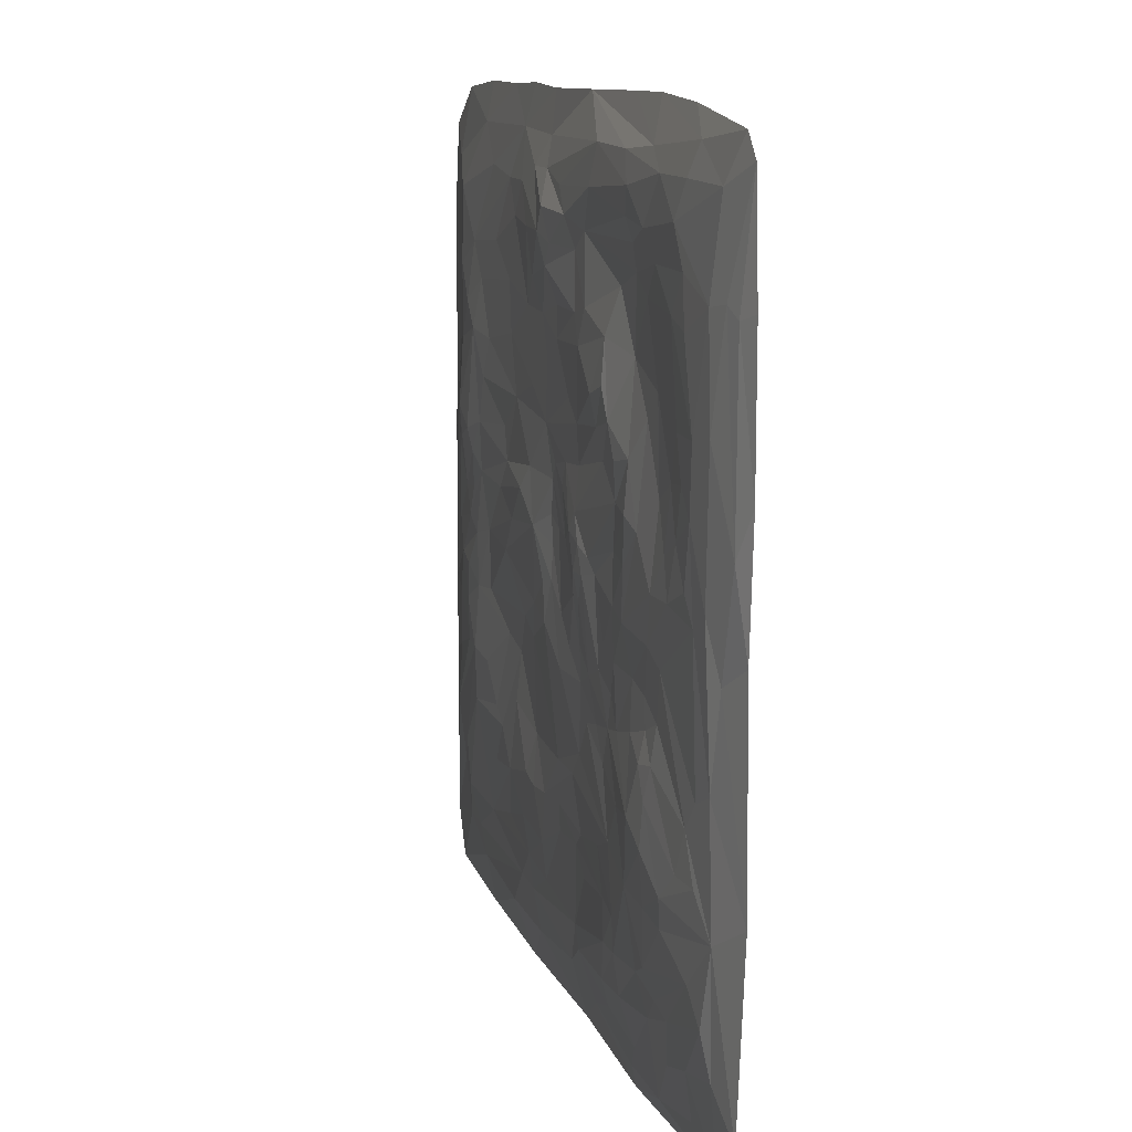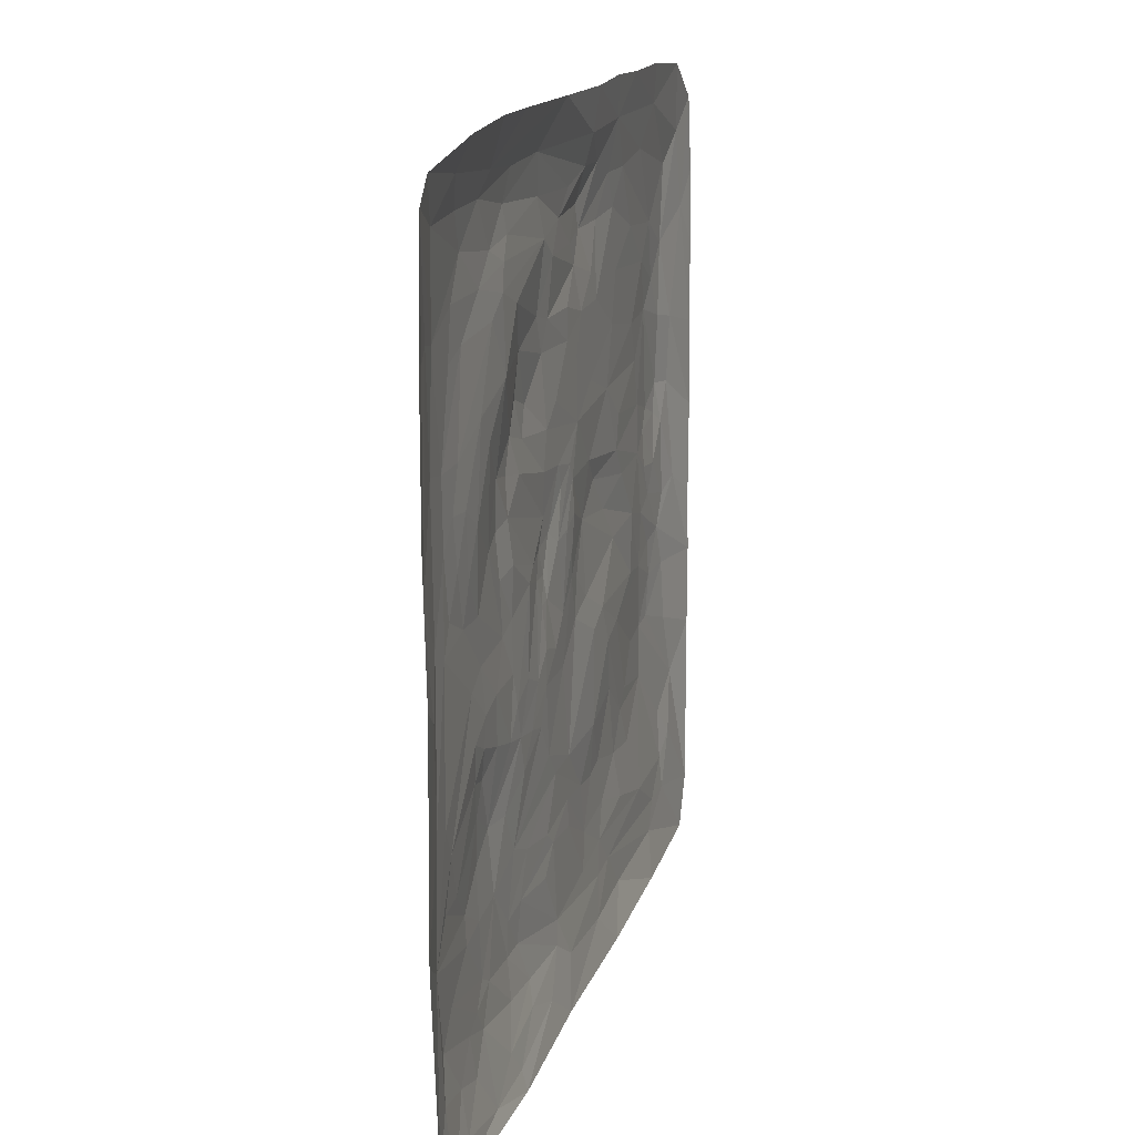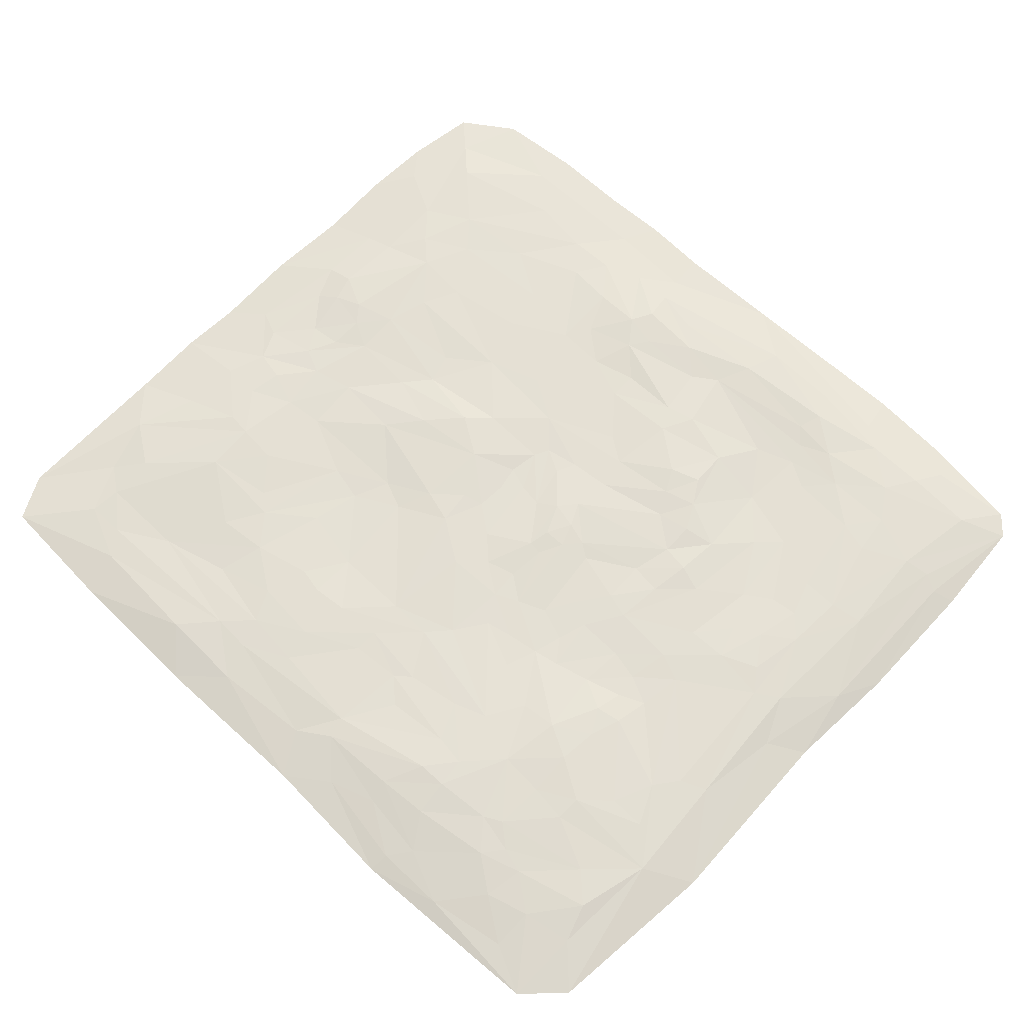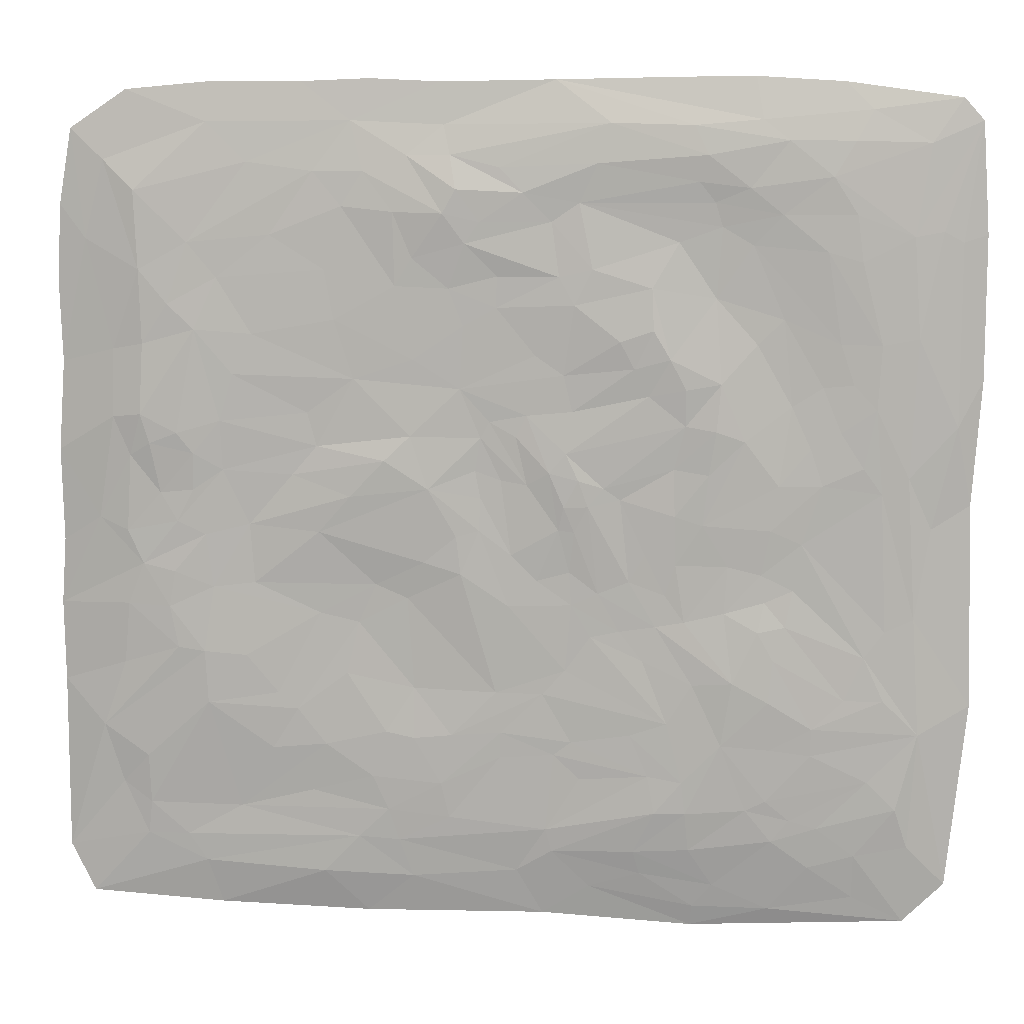
<metadata>
{"format":"obj","ext":"obj","renderer":"f3d","projection":"perspective","resolution":1024,"background":"white","views":[{"elev":11.7,"azim":-106.0,"up":"+Z"},{"elev":15.5,"azim":-75.3,"up":"+Z"},{"elev":65.8,"azim":-137.1,"up":"+Y"},{"elev":9.7,"azim":-175.4,"up":"+Z"}]}
</metadata>
<code>
v -1037 -5.766 620.8
v -819.6 26.34 49.91
v -774.1 4.252 -883
v -800.7 25.86 -607.2
v -593.1 26.06 663.6
v -474.7 32.32 -222.8
v -580.8 39.39 -533.6
v -188.4 29.79 773.9
v -393.3 38.54 -687
v -52.19 30.43 352.5
v 25.8 27.01 -508.1
v 1.749 29.94 -97.06
v 593.1 27.75 -33.97
v 540.2 22.49 615.6
v 709.3 9.696 -830
v 755.3 37.45 172.1
v 1024 -5.766 512.1
v 1027 -5.766 -80.37
v 1037 -5.766 -226.4
v 718.7 34.74 126.2
v 836 25.6 537.4
v 711.9 32.95 405.1
v 354.3 27.63 297
v 347.7 20.67 -257.3
v 319.1 26.23 -616.2
v 330.9 20.85 755.7
v 152.8 38.82 664.2
v -68 -5.766 -941.4
v 116.1 29.08 276.5
v -129 29.06 -134.6
v -120.8 38.02 134.3
v -266.8 32.78 -507
v -313.7 41.71 409.6
v -386 39.21 278.9
v -360.9 31.06 101.2
v -618.9 23.7 243
v -482.7 30.32 -116.9
v 863.4 25.46 119.6
v 873.9 23.51 -52.28
v 839.9 21.6 -579.2
v 760.9 33.79 -320.1
v 582.2 28.67 395.9
v 693.4 31.07 -58.65
v 435 23.12 -236.6
v 285.8 40.21 114.5
v 198.6 32.53 -116.2
v 32.95 29.3 526.4
v 468.7 -5.766 950.5
v 8.212 31.8 -213.2
v 27.73 25.33 -566.6
v -76.25 22.4 -734.8
v 137.1 20.25 791.5
v -115.4 31.95 308.9
v -116.7 39.92 14.21
v -322.2 29.14 -256.2
v -178.5 34.96 543
v -349.8 36.54 -478.1
v -366.5 31.2 -114.4
v -587.7 30.07 -749.1
v -463.6 34.33 292.1
v -516.9 34.49 165
v -628.2 30.72 -699.1
v -753.5 28.16 292.4
v -866 22.54 -671.2
v -689 31.17 68.32
v -894.7 10.96 -760.7
v -977.3 -5.766 915.3
v -747.9 20.72 823.4
v -1027 -5.766 -432.5
v -1016 -5.766 23.82
v -929.8 11.42 -28.96
v -983.2 9.392 198.9
v -984.5 7.123 604.2
v -1021 -5.766 866.3
v -784.7 7.23 890.3
v -941.3 14.23 627.9
v -893.3 24.38 394.7
v -722.7 -5.766 949.9
v -912.3 18.4 -497.5
v -787.9 27.11 -320
v -727.4 28.67 186.1
v -813.5 29.19 380.3
v -766.9 29.48 561.2
v -890.2 -5.766 -940.4
v -982.3 -5.766 -849.8
v -627.6 28.8 -169.1
v -556.4 29.03 -134.8
v -576.9 32.42 -34.14
v -604.8 23.18 823.8
v -672.8 36.2 -545.5
v -674.4 38.75 -483.6
v -592.5 32.22 65.97
v -425.6 34.64 -23.67
v -661.8 28.24 149.5
v -686.6 24.69 285.9
v -529.6 19.78 596.9
v -692 28.96 583
v -398.9 21.85 856.3
v -582.4 4.803 -915.3
v -407 -5.766 -961.3
v -671.8 19.14 -811.5
v -495.6 46.43 -380.3
v -576.3 45 -423.4
v -471.6 41.75 -525.4
v -550.4 40.23 -264
v -385.9 34.85 198.5
v -453.8 39.68 187.1
v -529.3 35.7 -676.5
v -573.7 36.41 -653.5
v -343.1 29 -184.2
v -386.2 31.11 -244.4
v -242.1 32.22 31.66
v -363.6 34.03 -4.234
v -205.4 35.67 57.56
v -272.1 39.12 324.9
v -351.6 40.76 346.2
v -304.1 34.8 264
v -367.9 19.46 602.5
v -309.5 33.94 502.3
v -148.6 26.47 687.8
v -405.9 37.98 -387.2
v -134.7 32.42 228.3
v -411.6 4.895 -913.3
v -276.2 26.21 -781.6
v -401.3 28.77 -774
v -153.2 26.26 -613.7
v -133.5 28.52 -209.5
v -192.9 29.03 -182.3
v -241.4 28.11 -268.6
v -149.2 40.27 74.43
v -104.5 33.06 526
v 27.5 26.23 764.7
v -217.4 21.66 861
v -323.7 38.33 -687.1
v -68.58 26.95 -416.2
v -33.62 31.09 62.42
v 316.5 -5.766 956.9
v -120.3 27.2 -361.1
v 36.61 26.92 -414.3
v -55.99 29.4 -154.5
v 188 38.57 51.56
v 82.31 27.19 92.92
v 108.4 29.22 416.6
v 34.53 29.84 457.7
v -9.599 10.28 -835.8
v 125.1 34.27 -56.44
v 73.81 30.83 -42.2
v 115 34.18 -142
v 69.86 27.8 166.6
v 222 29.38 565.9
v 71.69 35.12 645.8
v 104.6 35.51 598.4
v 234.2 19.38 790.8
v 123.8 38.23 716.9
v 144 22.78 -710.3
v 162.4 26.79 -630.6
v 224 28.4 -524.2
v 137.9 27.91 -516
v 222.3 21.19 -408.3
v 227.9 33.76 169.7
v 457.5 18.03 -653.6
v 307.4 22.86 -169.6
v 236.7 23.26 -199.8
v 363.3 37.5 32.46
v 397.4 27.33 428.6
v 220.8 28.99 341.6
v 260.2 27.76 504.1
v 442.6 16.68 755.3
v 489.4 27.66 -460.8
v 582.9 27.36 -168
v 652.1 29.94 89.4
v 590.5 14.16 775.5
v 681.3 5.71 863
v 228.6 10.85 -855
v 351.9 19.76 -761.3
v 624.9 13.57 -695.6
v 547.3 25.55 -553.3
v 677.8 31.72 -179
v 766.1 32.41 -144.8
v 771.7 30.36 461.6
v 725.7 24.98 598.6
v 660.6 25.63 520.7
v 694.5 34.06 -447.9
v 888.1 20 -359.3
v 941.6 15.45 -508.7
v 720.3 30.71 43.31
v 844.8 21.15 713
v 861 -5.766 933.4
v 677 -5.766 -934.4
v 433.3 15.62 -847.2
v 752 12.22 -766.9
v 837.9 34.71 213.6
v 836.7 14.54 -691.6
v 1034 -5.766 -803.7
v 1034 -5.766 -406.8
v 875.2 23.89 -221.1
v 939.1 12.62 -24.23
v 1032 -5.766 127.8
v 901.6 21.6 206.5
v 1018 -5.766 329
v 898.6 13.96 359.3
v 913.5 6.89 779.7
v 845.3 9.885 -766.5
v 1016 -5.766 680.5
v -1037 -5.766 301.6
v -832.9 23.45 -260.7
v -878.6 23.59 616.7
v -753.9 28.28 663.5
v -262.3 29.49 -154.3
v -170.2 38.37 15.66
v -290.6 16.04 -835.4
v -83.43 39.03 90.76
v 50.14 28.29 203.6
v -104.5 35.35 -37.83
v 660.1 -5.766 951.7
v 418.2 25.17 539.6
v 287 28.18 -510.5
v 779.8 32.14 -225.9
v -896.5 18.64 -232.5
v -878 24.42 86.21
v -911.3 12.11 819
v -775.5 17.71 -782.7
v -611.4 35.64 -251.6
v -564.8 30.7 -196.9
v -599.4 21.28 434.9
v -429.4 29.34 792.3
v -541.4 22.08 379.4
v -450.3 17.34 480
v -410.2 25.83 734.3
v -297.7 30.85 -92.8
v -240.2 42.68 385
v -307.9 34.91 -601.7
v -87.75 26.85 646.9
v 151.4 6.01 856.6
v -133.8 27.17 -527.4
v 260.3 19.06 -767.3
v 263.7 30.98 667
v 283.3 23.16 -695.2
v 459.2 26.59 220.2
v 378.8 23.14 678.9
v 533.3 28.44 -423
v 757.6 30.25 -29.23
v 830.5 27.16 372
v 795.5 27.48 35.5
v 817.8 34.06 148.1
v 987.4 -5.766 848.5
v 980 -5.766 -914.2
v 160.3 -5.766 949.7
v 900.4 8.898 -644.6
v 656.7 32.87 200.3
v 438.4 26.77 145.1
v 375.3 24.69 -375.7
v 435.2 32.24 -49.56
v -174.4 6.988 -870.9
v -461.8 18.87 636.5
v -689.9 26.58 -717.6
v -438.2 36.14 89.37
v -546.8 15.6 868.8
v -645.2 29.58 -64.07
v -778.3 29.64 107.6
v -832.9 25.77 -418.6
v -530.6 -5.766 961.3
v 957.4 4.849 605
v 838.8 27.28 -128.1
v 700.9 36.47 -328.2
v 425.3 26.6 -542.2
v 335.1 -5.766 -945.4
v 605.1 32.74 -336.4
v 626.7 31.88 305.7
v 494.3 27.86 79.91
v 140.7 28.66 499.1
v 70.15 27.94 30.88
v 358.5 5.322 865.8
v 24.92 27.64 72.28
v -94.5 25.48 -558
v -89.82 19.15 -786.9
v -24.25 32.24 709.9
v -9.618 31.21 170
v -32.64 30.76 218.8
v -139.9 35.33 -42.48
v -176.7 27.99 -282.4
v -293.4 29.99 -334.7
v -384.8 39.24 -614.3
v -138.7 36.81 464.3
v -456.3 13.78 -859.3
v -445.5 21.64 689.7
v -94.85 -5.766 954.2
v -521.4 27.27 721.3
v -723.5 27.1 382
v -585.9 41.24 -327.5
v -745.2 31.63 -418.1
v -378.4 -5.766 959.7
v -804.8 29.68 237.8
v -701 28.42 745.8
f 207 221 294
f 2 220 293
f 63 82 289
f 5 294 288
f 291 223 290
f 5 288 286
f 258 292 287
f 114 106 31
f 5 286 255
f 9 104 283
f 9 283 134
f 57 282 281
f 212 31 279
f 211 124 276
f 12 136 274
f 212 279 278
f 234 248 273
f 12 274 272
f 166 143 271
f 233 277 151
f 46 141 253
f 13 164 270
f 46 253 162
f 239 269 250
f 236 238 175
f 183 268 265
f 239 250 251
f 218 179 264
f 16 22 192
f 161 266 176
f 185 184 195
f 218 264 196
f 192 243 199
f 234 287 248
f 201 263 200
f 263 21 202
f 18 197 198
f 15 191 203
f 38 245 192
f 38 39 244
f 40 193 183
f 175 176 191
f 173 188 202
f 173 187 172
f 242 186 244
f 20 171 250
f 22 182 180
f 22 42 182
f 178 43 179
f 41 265 218
f 169 241 183
f 176 266 177
f 174 175 190
f 174 236 175
f 267 174 190
f 267 28 174
f 168 273 172
f 44 162 170
f 268 44 178
f 169 266 252
f 25 157 217
f 168 26 273
f 14 240 168
f 42 165 216
f 42 23 165
f 23 29 166
f 44 24 162
f 141 160 45
f 23 160 29
f 50 156 155
f 50 51 275
f 29 149 213
f 46 148 146
f 28 145 174
f 51 145 276
f 147 272 141
f 49 140 12
f 49 138 127
f 28 100 254
f 278 279 213
f 29 53 10
f 274 136 149
f 214 30 280
f 138 135 57
f 11 235 135
f 126 232 275
f 51 134 232
f 133 287 234
f 132 133 52
f 132 8 133
f 132 277 8
f 52 277 132
f 54 130 212
f 54 210 130
f 30 128 280
f 281 129 127
f 285 124 211
f 100 123 254
f 210 114 130
f 55 121 102
f 118 255 120
f 118 228 255
f 118 119 228
f 56 119 118
f 35 114 112
f 209 112 210
f 35 113 257
f 209 230 112
f 55 110 209
f 58 111 37
f 55 111 110
f 104 109 7
f 59 62 108
f 59 101 256
f 35 106 114
f 34 60 116
f 35 107 106
f 290 105 102
f 102 105 6
f 3 101 99
f 101 222 256
f 3 222 101
f 100 99 123
f 133 98 287
f 288 226 229
f 5 96 97
f 36 225 227
f 96 289 97
f 65 94 92
f 65 81 94
f 61 93 92
f 7 90 91
f 62 4 109
f 63 289 95
f 86 259 87
f 290 223 105
f 207 294 208
f 65 2 260
f 291 261 80
f 4 64 79
f 68 75 258
f 82 77 207
f 66 85 79
f 76 74 207
f 72 73 76
f 69 71 219
f 69 70 71
f 80 79 206
f 206 219 2
f 219 79 69
f 206 79 219
f 71 70 72
f 73 205 1
f 205 72 70
f 73 72 205
f 219 220 2
f 220 71 72
f 219 71 220
f 74 73 1
f 76 73 74
f 207 74 221
f 67 221 74
f 221 75 68
f 67 75 221
f 85 69 79
f 76 77 72
f 207 77 76
f 75 78 262
f 78 75 67
f 258 75 262
f 79 64 66
f 259 206 2
f 259 80 206
f 291 80 223
f 293 260 2
f 260 81 65
f 293 81 260
f 83 82 207
f 293 82 63
f 97 208 5
f 208 83 207
f 97 83 208
f 208 294 5
f 84 85 66
f 84 222 3
f 222 84 66
f 86 223 80
f 259 86 80
f 105 224 6
f 224 223 86
f 105 223 224
f 6 87 37
f 87 224 86
f 6 224 87
f 87 88 37
f 88 259 65
f 87 259 88
f 95 225 36
f 95 289 225
f 258 89 68
f 89 226 288
f 109 90 7
f 109 4 90
f 91 79 261
f 79 90 4
f 91 90 79
f 291 91 261
f 92 88 65
f 88 93 37
f 92 93 88
f 94 95 36
f 95 81 63
f 94 81 95
f 92 94 36
f 60 227 228
f 227 61 36
f 60 61 227
f 225 289 96
f 228 225 96
f 227 225 228
f 120 229 8
f 229 286 288
f 120 286 229
f 229 226 8
f 98 226 89
f 133 226 98
f 258 98 89
f 287 98 258
f 99 84 3
f 99 100 84
f 256 64 4
f 256 222 64
f 102 103 290
f 103 104 7
f 102 104 103
f 290 91 291
f 91 103 7
f 290 103 91
f 106 60 34
f 106 107 60
f 116 60 228
f 59 99 101
f 125 108 9
f 125 59 108
f 108 109 104
f 108 62 109
f 108 104 9
f 110 111 58
f 37 111 6
f 230 110 58
f 209 110 230
f 112 113 35
f 113 230 58
f 112 230 113
f 257 93 61
f 93 113 58
f 257 113 93
f 115 116 33
f 116 117 34
f 115 117 116
f 231 115 33
f 116 119 33
f 228 119 116
f 255 96 5
f 255 228 96
f 120 255 286
f 283 57 32
f 283 104 57
f 232 283 32
f 130 114 31
f 122 31 117
f 53 115 231
f 115 122 117
f 53 122 115
f 120 56 118
f 233 56 120
f 131 56 233
f 285 123 99
f 211 123 285
f 254 123 211
f 124 125 9
f 125 285 59
f 124 285 125
f 127 128 30
f 128 129 55
f 127 129 128
f 209 128 55
f 210 128 209
f 280 128 210
f 212 130 31
f 10 53 284
f 131 284 56
f 284 144 10
f 144 284 131
f 8 277 120
f 52 133 234
f 50 275 11
f 275 235 11
f 235 232 32
f 275 232 235
f 135 235 32
f 57 135 32
f 212 214 54
f 136 214 212
f 214 136 12
f 278 136 212
f 213 136 278
f 149 136 213
f 279 53 29
f 139 138 49
f 127 138 281
f 159 139 163
f 214 140 30
f 12 140 214
f 142 272 274
f 141 272 142
f 149 142 274
f 143 29 144
f 10 144 29
f 47 144 131
f 152 131 233
f 152 47 131
f 276 254 211
f 254 145 28
f 276 145 254
f 236 145 51
f 174 145 236
f 51 232 126
f 147 148 49
f 146 148 147
f 12 147 49
f 272 147 12
f 141 146 147
f 46 146 141
f 150 271 152
f 152 271 47
f 152 151 27
f 151 152 233
f 150 27 237
f 150 152 27
f 27 153 26
f 153 154 52
f 27 154 153
f 153 52 234
f 237 27 26
f 155 51 50
f 155 236 51
f 275 51 126
f 156 50 11
f 155 238 236
f 238 156 25
f 155 156 238
f 158 156 11
f 156 157 25
f 158 157 156
f 139 135 138
f 135 158 11
f 139 158 135
f 157 158 159
f 139 159 158
f 217 157 159
f 252 159 24
f 252 217 159
f 159 163 24
f 149 160 141
f 29 160 149
f 251 160 23
f 45 160 251
f 162 163 46
f 162 24 163
f 253 164 13
f 251 270 45
f 239 251 23
f 166 29 143
f 165 166 167
f 165 23 166
f 216 165 167
f 167 150 237
f 150 167 271
f 216 240 14
f 240 167 237
f 216 167 240
f 240 237 26
f 168 240 26
f 273 153 234
f 273 26 153
f 252 266 217
f 241 169 44
f 178 44 170
f 170 162 253
f 170 253 13
f 251 171 270
f 242 43 171
f 173 273 48
f 172 273 173
f 215 173 48
f 188 173 215
f 190 175 15
f 176 238 161
f 175 238 176
f 175 191 15
f 177 266 169
f 217 266 25
f 183 177 169
f 178 265 268
f 218 265 178
f 13 178 170
f 218 178 179
f 269 42 22
f 182 216 14
f 182 42 216
f 250 22 16
f 250 269 22
f 180 181 21
f 181 182 14
f 180 182 181
f 168 181 14
f 22 243 192
f 243 180 21
f 22 180 243
f 268 183 241
f 40 265 185
f 40 183 265
f 184 41 196
f 184 185 41
f 196 41 218
f 242 264 43
f 39 264 242
f 244 39 242
f 186 171 20
f 186 242 171
f 244 186 20
f 20 250 16
f 245 20 16
f 244 20 245
f 172 181 168
f 181 187 21
f 172 187 181
f 202 246 263
f 202 188 246
f 189 190 15
f 189 267 190
f 247 189 15
f 176 177 183
f 183 193 176
f 192 245 16
f 203 193 249
f 193 191 176
f 203 191 193
f 249 193 40
f 185 194 249
f 195 194 185
f 195 196 19
f 19 197 18
f 197 264 39
f 19 264 197
f 198 199 201
f 199 197 38
f 198 197 199
f 192 199 38
f 202 187 173
f 202 21 187
f 203 247 15
f 194 203 249
f 194 247 203
f 200 263 17
f 204 17 263
f 246 204 263
f 263 201 21
f 201 243 21
f 199 243 201
f 200 198 201
f 197 39 38
f 196 264 19
f 195 184 196
f 249 40 185
f 244 245 38
f 264 179 43
f 185 265 41
f 251 250 171
f 13 43 178
f 266 161 25
f 13 171 43
f 13 270 171
f 268 241 44
f 169 24 44
f 252 24 169
f 167 166 271
f 269 23 42
f 269 239 23
f 270 164 45
f 164 141 45
f 253 141 164
f 161 238 25
f 151 154 27
f 154 277 52
f 151 277 154
f 149 141 142
f 163 148 46
f 148 139 49
f 163 139 148
f 271 144 47
f 271 143 144
f 213 279 29
f 127 140 49
f 140 127 30
f 273 137 48
f 273 248 137
f 214 280 54
f 57 281 138
f 276 134 51
f 134 124 9
f 276 124 134
f 277 233 120
f 231 284 53
f 279 122 53
f 279 31 122
f 280 210 54
f 129 282 55
f 281 282 129
f 134 283 232
f 210 112 114
f 282 121 55
f 282 57 121
f 284 119 56
f 119 231 33
f 284 231 119
f 117 106 34
f 31 106 117
f 37 93 58
f 102 111 55
f 111 102 6
f 104 121 57
f 121 104 102
f 256 62 59
f 256 4 62
f 285 99 59
f 257 107 35
f 107 61 60
f 257 61 107
f 8 226 133
f 61 92 36
f 81 293 63
f 259 2 65
f 89 294 68
f 288 294 89
f 97 82 83
f 289 82 97
f 261 79 80
f 222 66 64
f 292 258 262
f 293 77 82
f 77 220 72
f 293 220 77
f 294 221 68

</code>
